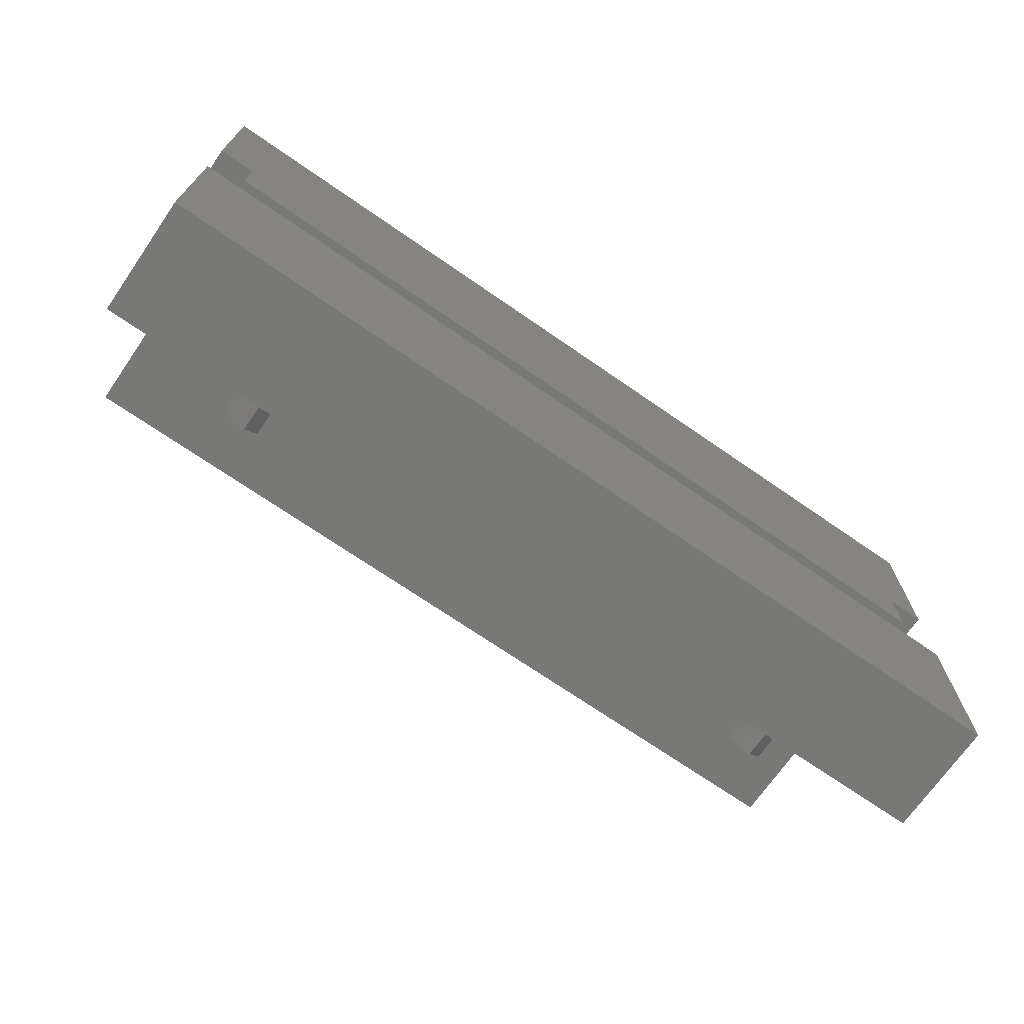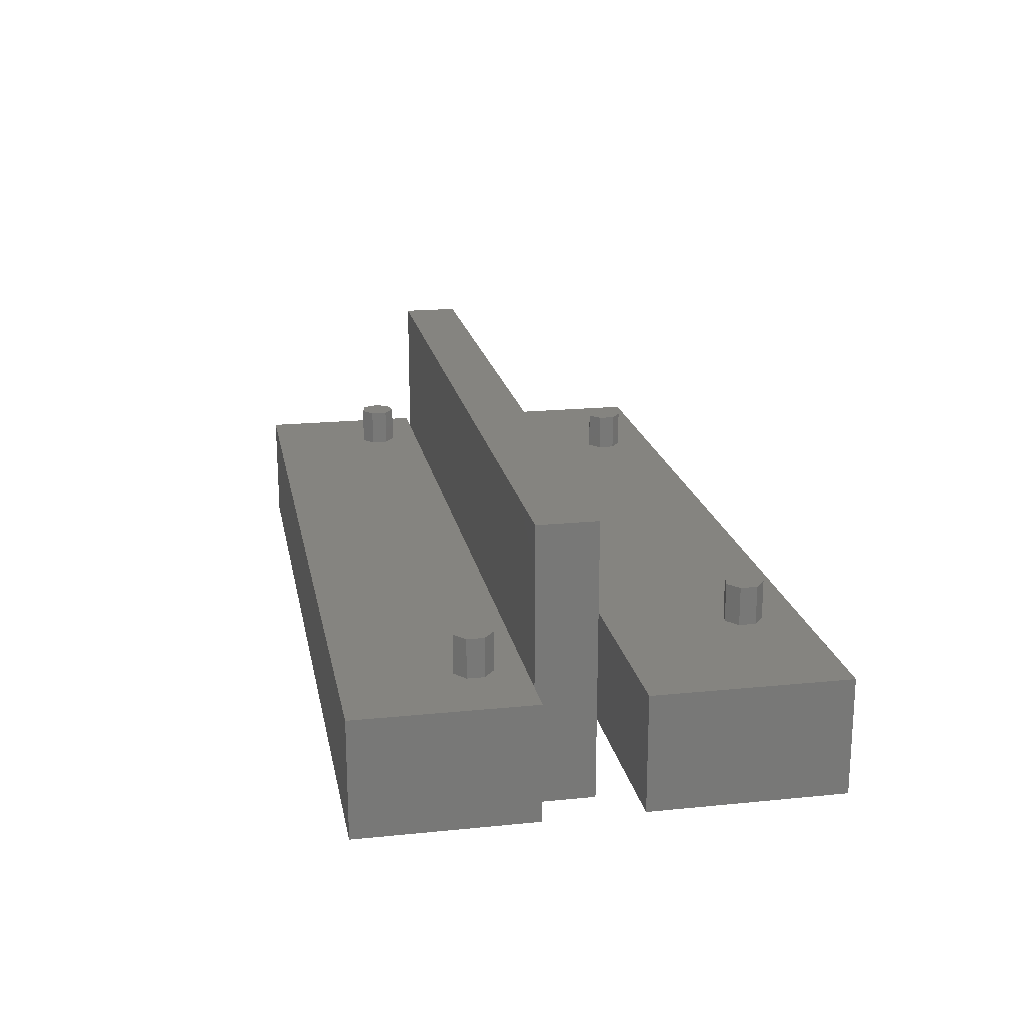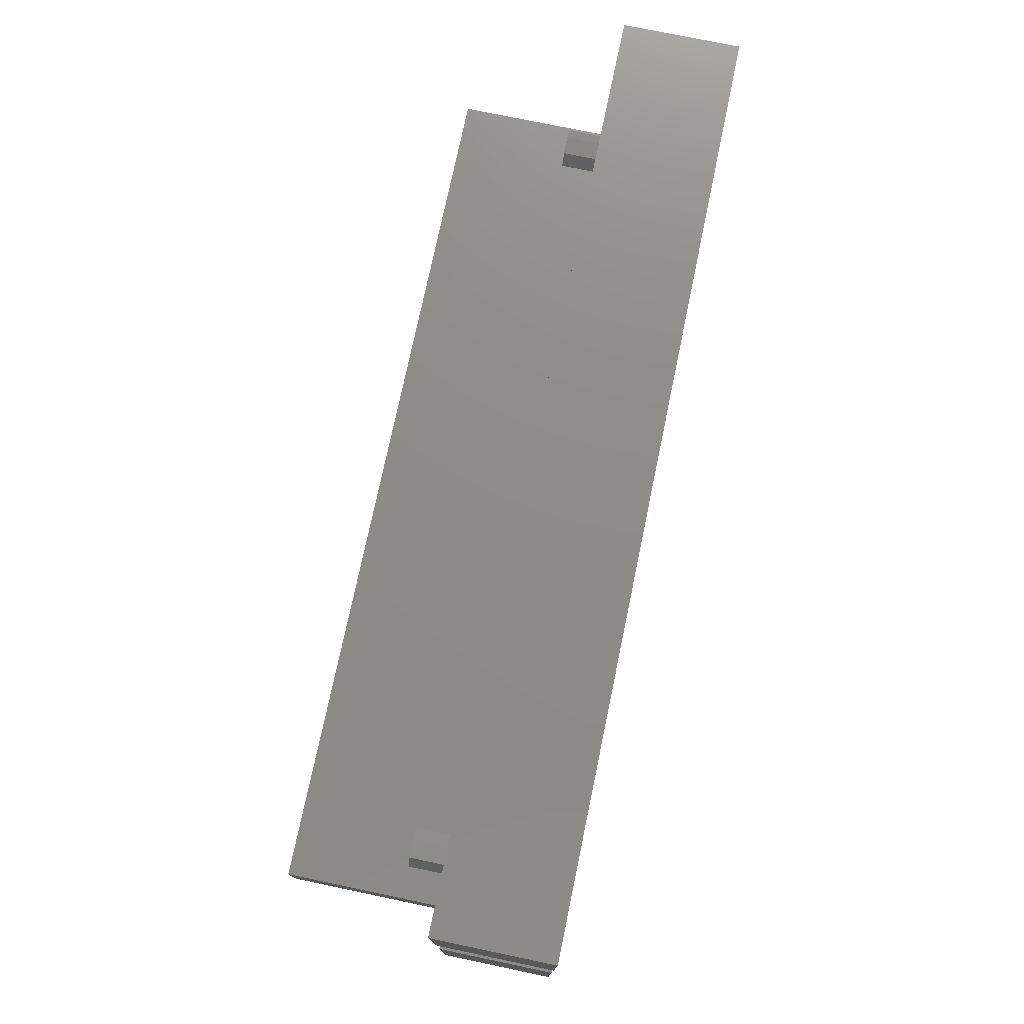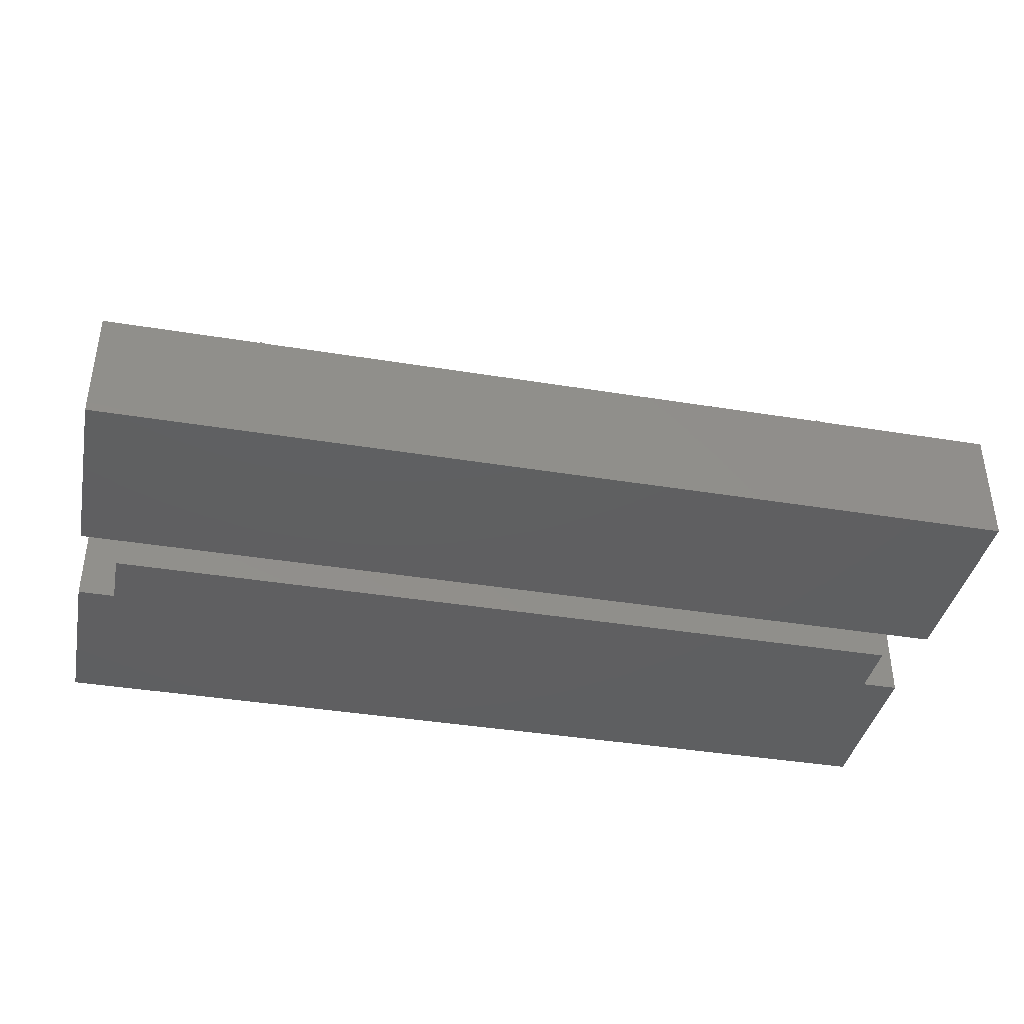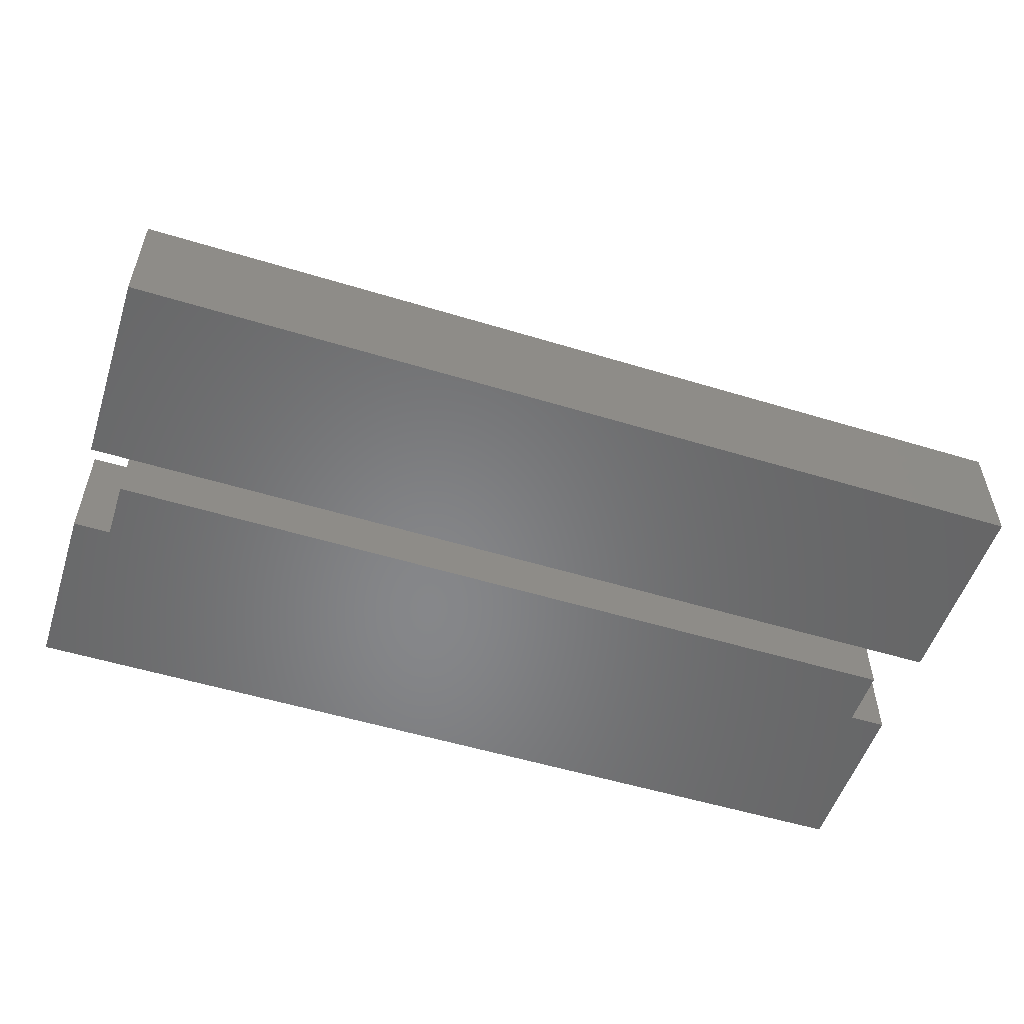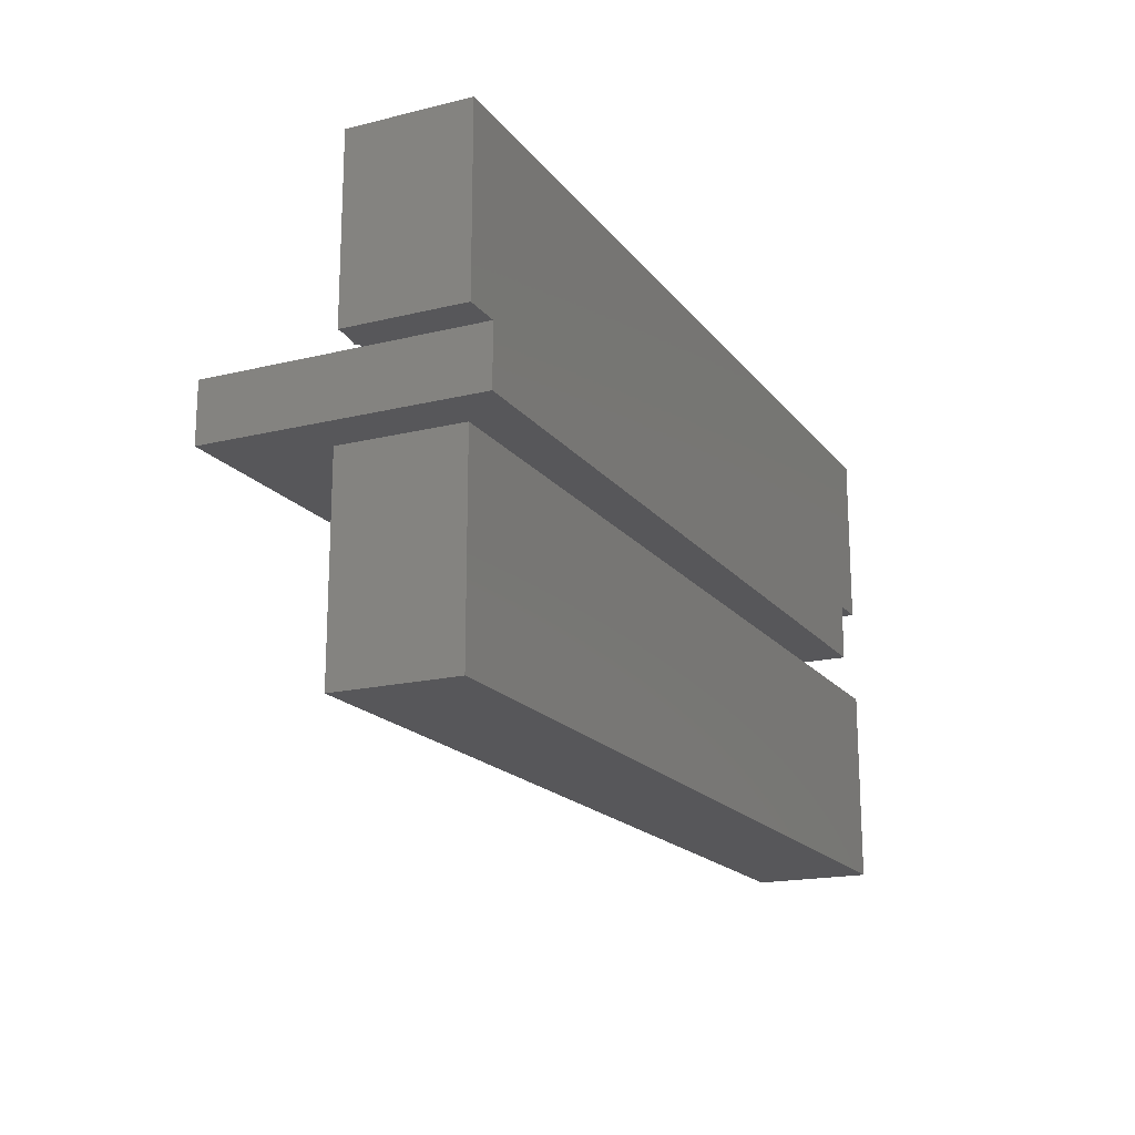
<metadata>
{"format":"stl","ext":"stl","renderer":"f3d","projection":"perspective","resolution":1024,"background":"white","views":[{"elev":-70.6,"azim":145.3,"up":"+Y"},{"elev":19.4,"azim":-100.7,"up":"+Z"},{"elev":75.3,"azim":101.8,"up":"+Y"},{"elev":-39.0,"azim":-11.6,"up":"+Z"},{"elev":-53.7,"azim":-18.0,"up":"+Z"},{"elev":-18.0,"azim":115.5,"up":"+Y"}]}
</metadata>
<code>
# stl→obj: 82 verts, 156 faces
v 6.9 25 16
v 6.147 26.56 12
v 6.147 26.56 16
v 6.9 25 12
v 3.098 24.13 12
v 3.098 25.87 16
v 3.098 25.87 12
v 3.098 24.13 16
v 4.455 26.95 16
v 4.455 26.95 12
v 6.147 23.44 16
v 4.455 23.05 16
v 6.147 23.44 12
v 86 14 0
v 0 14 0
v 86 20 0
v 89.8 38 0
v 89.8 20 0
v 0 20 0
v -3.8 38 0
v -3.8 20 0
v 4.455 23.05 12
v 83.1 25 16
v 82.35 26.56 12
v 82.35 26.56 16
v 83.1 25 12
v 79.3 24.13 12
v 79.3 25.87 16
v 79.3 25.87 12
v 79.3 24.13 16
v 80.66 26.95 16
v 80.66 26.95 12
v 80.66 23.05 16
v 80.66 23.05 12
v 82.35 23.44 16
v 82.35 23.44 12
v -3.8 38 12
v -3.8 20 12
v 89.8 20 12
v 89.8 38 12
v 86 20 12
v 0 20 12
v 0 20 28
v 86 20 28
v 0 14 28
v 86 14 28
v 14.52 -4 16
v 13.77 -2.436 12
v 13.77 -2.436 16
v 14.52 -4 12
v 10.72 -4.868 12
v 10.72 -3.132 16
v 10.72 -3.132 12
v 10.72 -4.868 16
v 12.07 -2.05 16
v 12.07 -2.05 12
v 13.77 -5.564 16
v 12.07 -5.95 16
v 13.77 -5.564 12
v -3.8 -10 0
v 89.8 10 0
v 89.8 -10 0
v -3.8 10 0
v 12.07 -5.95 12
v 75.48 -4 16
v 74.73 -2.436 12
v 74.73 -2.436 16
v 75.48 -4 12
v 71.68 -4.868 12
v 71.68 -3.132 16
v 71.68 -3.132 12
v 71.68 -4.868 16
v 73.03 -2.05 16
v 73.03 -2.05 12
v 74.73 -5.564 16
v 73.03 -5.95 16
v 74.73 -5.564 12
v 73.03 -5.95 12
v -3.8 10 12
v -3.8 -10 12
v 89.8 10 12
v 89.8 -10 12
f 1 2 3
f 2 1 4
f 5 6 7
f 6 5 8
f 2 9 3
f 9 2 10
f 3 11 1
f 9 11 3
f 9 12 11
f 6 12 9
f 12 6 8
f 10 6 9
f 6 10 7
f 11 4 1
f 4 11 13
f 14 15 16
f 16 17 18
f 19 16 15
f 16 19 17
f 20 19 21
f 19 20 17
f 22 11 12
f 11 22 13
f 5 12 8
f 12 5 22
f 23 24 25
f 24 23 26
f 27 28 29
f 28 27 30
f 24 31 25
f 31 24 32
f 27 33 30
f 33 27 34
f 25 35 23
f 31 35 25
f 31 33 35
f 28 33 31
f 33 28 30
f 32 28 31
f 28 32 29
f 35 26 23
f 26 35 36
f 34 35 33
f 35 34 36
f 21 37 20
f 37 21 38
f 26 39 40
f 39 26 41
f 40 24 26
f 40 32 24
f 40 29 32
f 29 4 27
f 2 29 40
f 29 2 4
f 37 2 40
f 38 5 7
f 2 37 10
f 37 7 10
f 38 7 37
f 5 38 42
f 36 41 26
f 34 41 36
f 13 27 4
f 27 13 34
f 34 13 41
f 42 13 22
f 13 42 41
f 42 22 5
f 39 17 40
f 17 39 18
f 17 37 40
f 37 17 20
f 41 43 44
f 43 41 42
f 21 42 38
f 42 21 19
f 16 39 41
f 39 16 18
f 15 42 19
f 45 42 15
f 42 45 43
f 43 46 44
f 46 43 45
f 46 41 44
f 14 41 46
f 41 14 16
f 15 46 45
f 46 15 14
f 47 48 49
f 48 47 50
f 51 52 53
f 52 51 54
f 48 55 49
f 55 48 56
f 49 57 47
f 55 57 49
f 55 58 57
f 52 58 55
f 58 52 54
f 56 52 55
f 52 56 53
f 57 50 47
f 50 57 59
f 60 61 62
f 61 60 63
f 64 57 58
f 57 64 59
f 51 58 54
f 58 51 64
f 65 66 67
f 66 65 68
f 69 70 71
f 70 69 72
f 66 73 67
f 73 66 74
f 67 75 65
f 73 75 67
f 73 76 75
f 70 76 73
f 76 70 72
f 74 70 73
f 70 74 71
f 75 68 65
f 68 75 77
f 78 75 76
f 75 78 77
f 69 76 72
f 76 69 78
f 60 79 63
f 79 60 80
f 81 68 82
f 81 66 68
f 81 74 66
f 71 50 69
f 48 71 74
f 48 74 81
f 71 48 50
f 79 48 81
f 80 53 79
f 56 79 53
f 48 79 56
f 77 82 68
f 78 82 77
f 59 69 50
f 69 59 78
f 64 78 59
f 80 78 64
f 78 80 82
f 51 80 64
f 53 80 51
f 82 61 81
f 61 82 62
f 60 82 80
f 82 60 62
f 61 79 81
f 79 61 63

</code>
